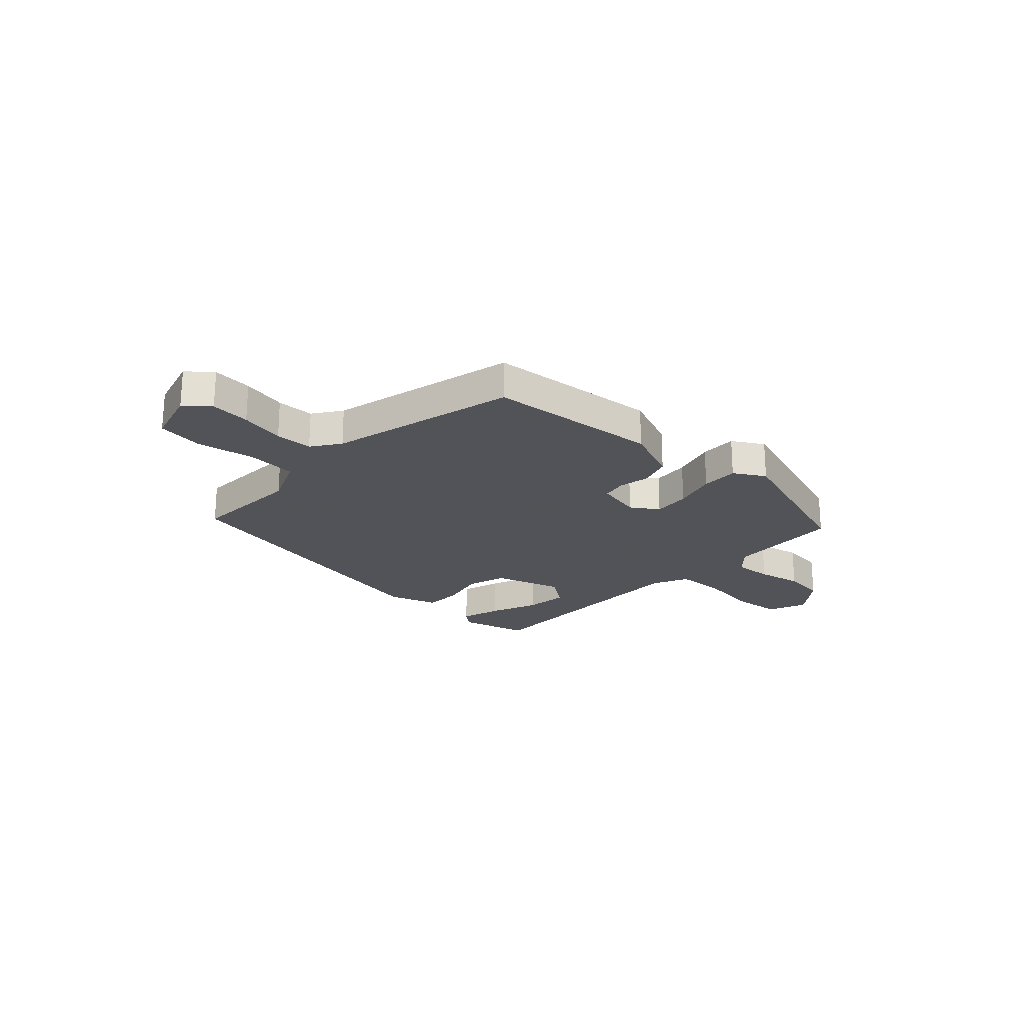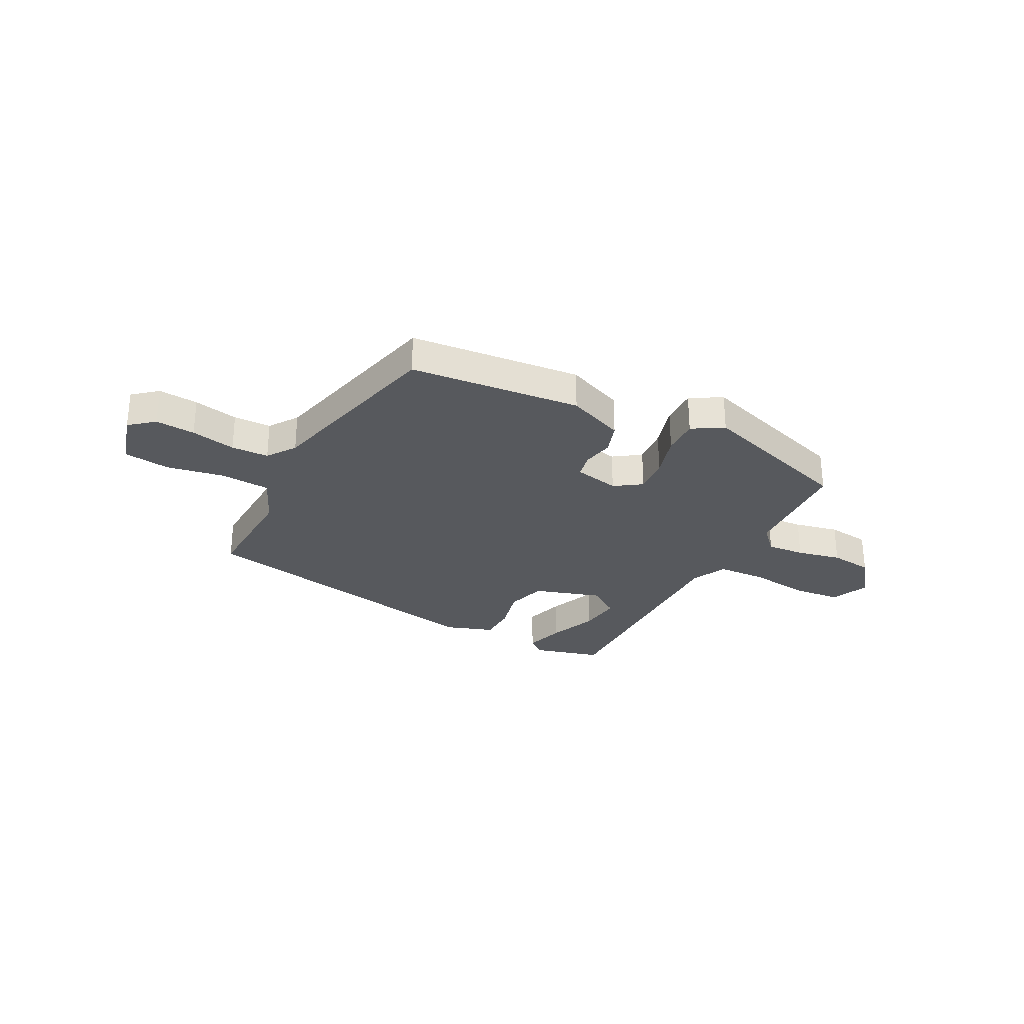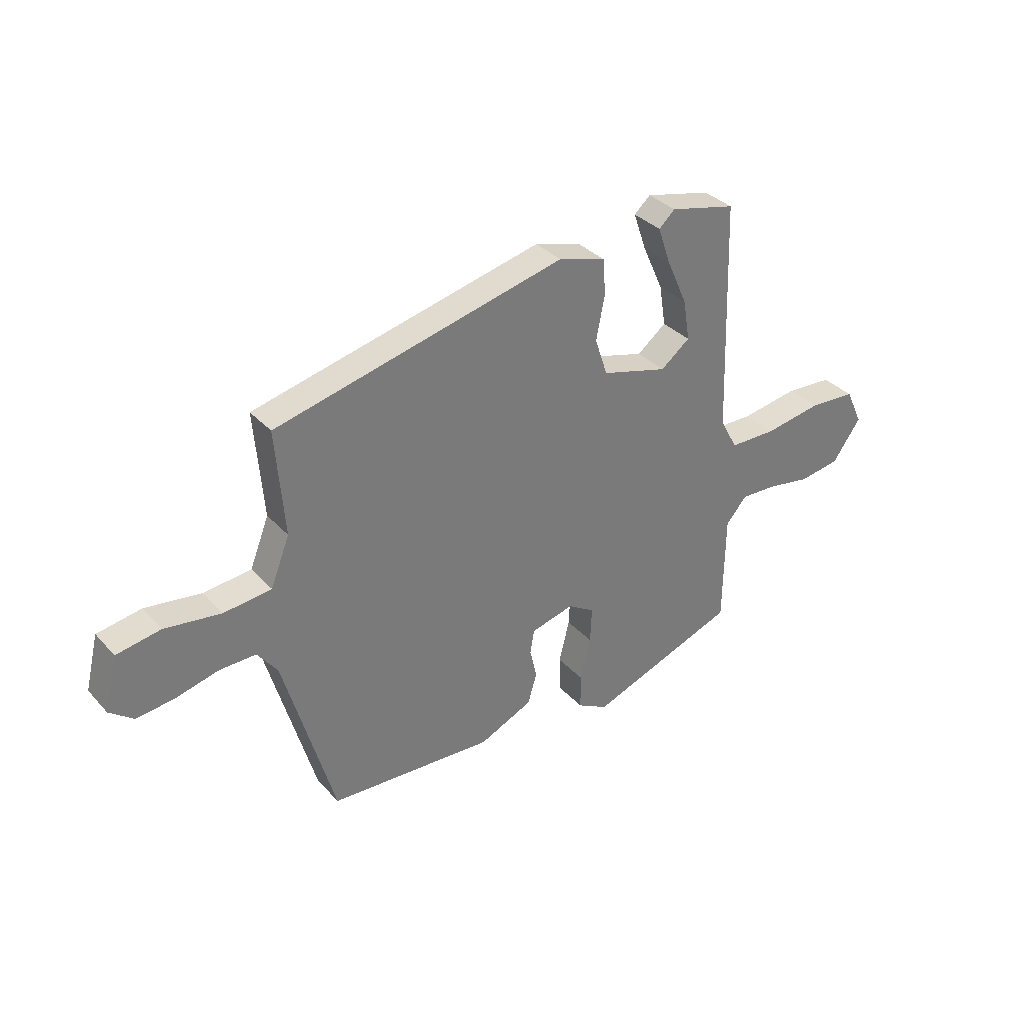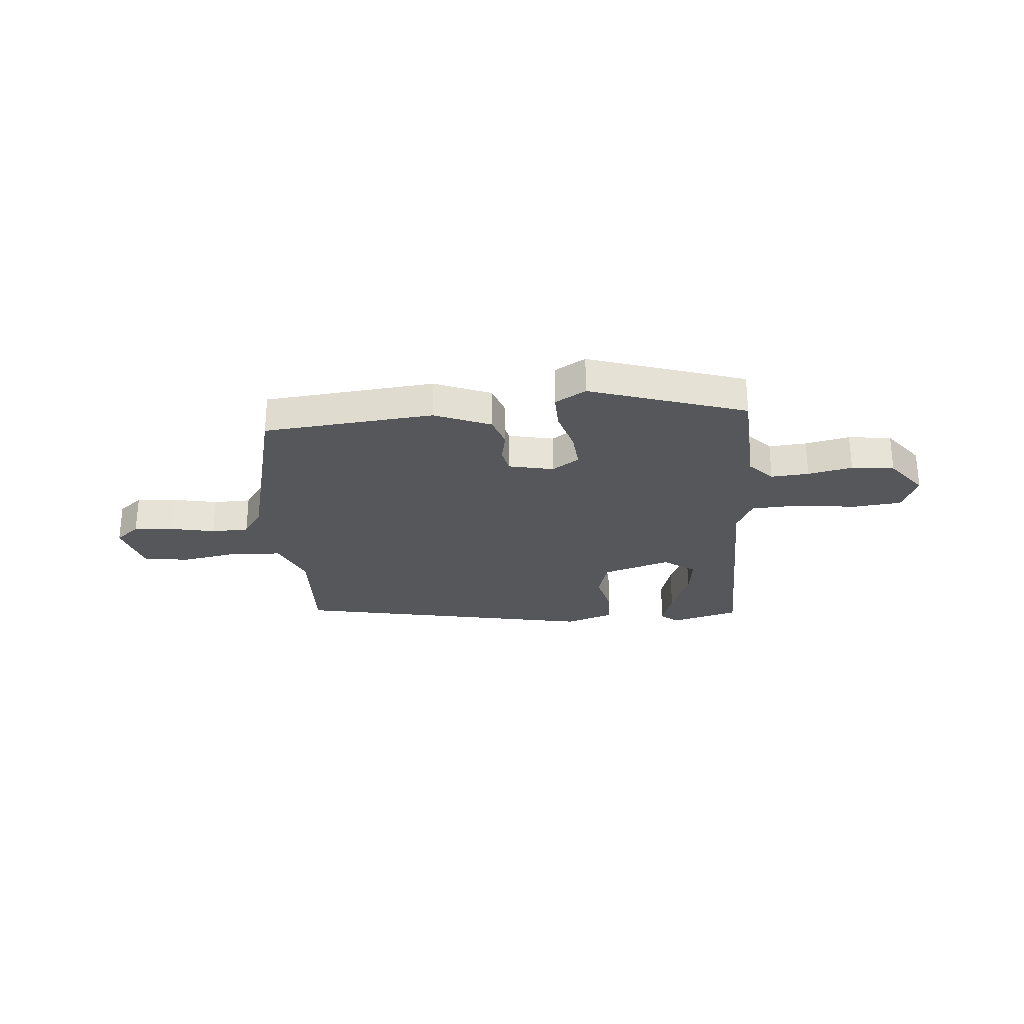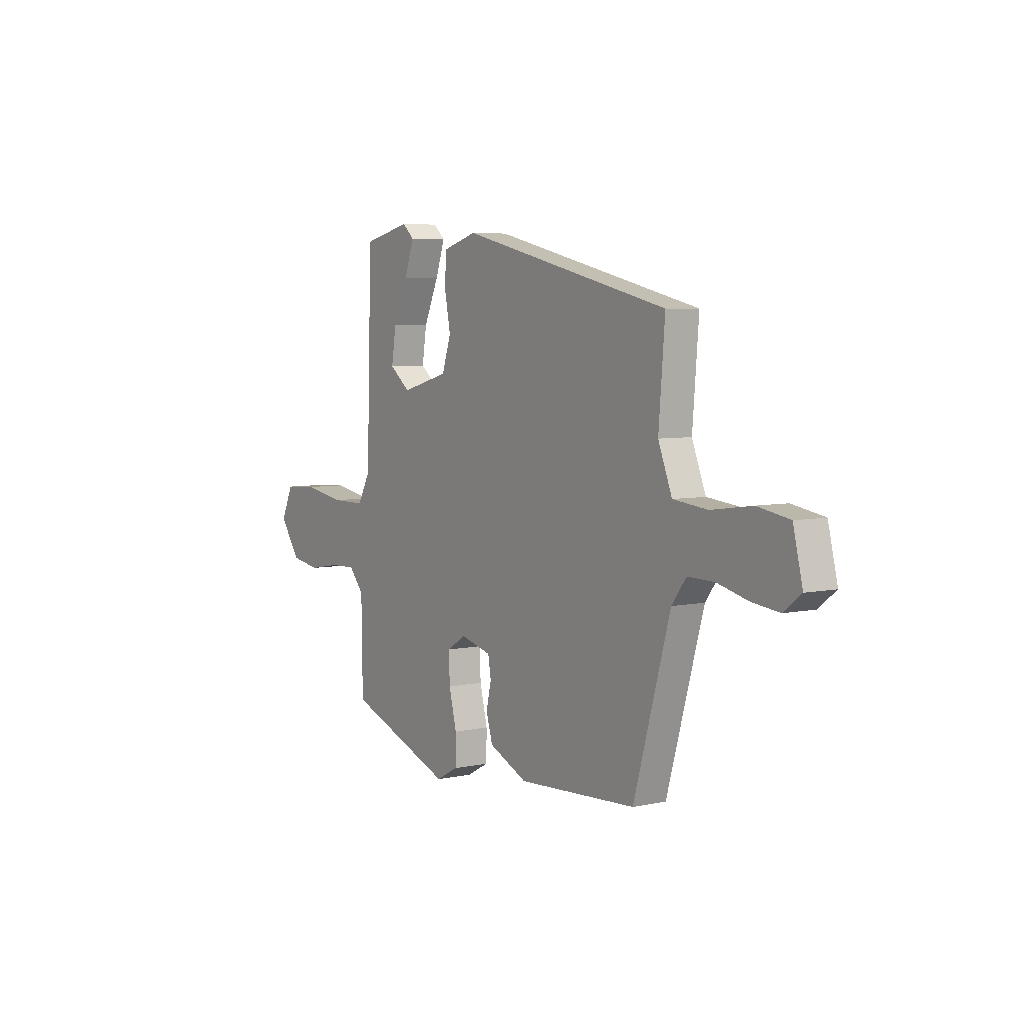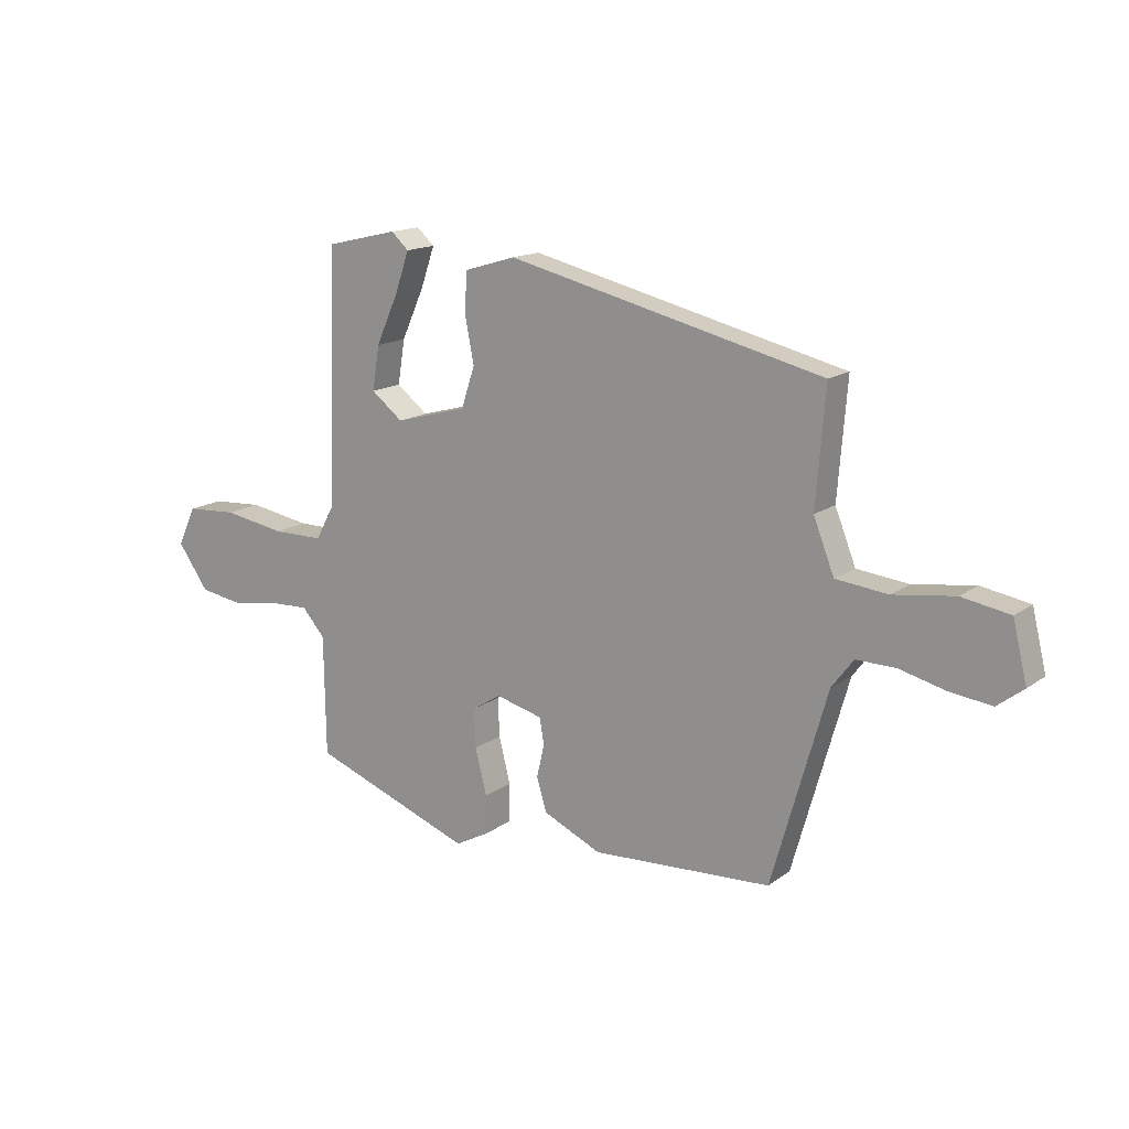
<metadata>
{"format":"obj","ext":"obj","renderer":"f3d","projection":"perspective","resolution":1024,"background":"white","views":[{"elev":-22.5,"azim":139.0,"up":"+Y"},{"elev":-29.2,"azim":154.7,"up":"+Y"},{"elev":34.0,"azim":144.6,"up":"+Z"},{"elev":-27.3,"azim":-173.0,"up":"+Y"},{"elev":5.7,"azim":56.5,"up":"+Z"},{"elev":15.3,"azim":34.5,"up":"+Z"}]}
</metadata>
<code>
v 0.495 0.07 0.364
v 0.478 0.07 0.153
v 0.516 0.07 0.057
v 0.611 0.07 0.047
v 0.723 0.07 0.063
v 0.811 0.07 0.048
v 0.837 0.07 -0.059
v 0.789 0.07 -0.096
v 0.713 0.07 -0.087
v 0.628 0.07 -0.066
v 0.556 0.07 -0.065
v 0.516 0.07 -0.118
v 0.415 0.07 -0.472
v 0.086 0.07 -0.491
v -0.021 0.07 -0.443
v -0.039 0.07 -0.382
v -0.025 0.07 -0.322
v -0.033 0.07 -0.274
v -0.119 0.07 -0.252
v -0.172 0.07 -0.285
v -0.169 0.07 -0.356
v -0.148 0.07 -0.44
v -0.149 0.07 -0.511
v -0.21 0.07 -0.544
v -0.507 0.07 -0.435
v -0.51 0.07 -0.215
v -0.552 0.07 -0.167
v -0.625 0.07 -0.17
v -0.711 0.07 -0.185
v -0.793 0.07 -0.172
v -0.85 0.07 -0.092
v -0.816 0.07 -0.02
v -0.722 0.07 -0.014
v -0.608 0.07 -0.033
v -0.514 0.07 -0.032
v -0.479 0.07 0.033
v -0.464 0.07 0.494
v -0.332 0.07 0.525
v -0.3 0.07 0.496
v -0.326 0.07 0.421
v -0.367 0.07 0.33
v -0.38 0.07 0.249
v -0.322 0.07 0.204
v -0.19 0.07 0.24
v -0.165 0.07 0.315
v -0.182 0.07 0.402
v -0.177 0.07 0.473
v -0.083 0.07 0.501
v 0.495 0 0.364
v 0.478 0 0.153
v 0.516 0 0.057
v 0.611 0 0.047
v 0.723 0 0.063
v 0.811 0 0.048
v 0.837 0 -0.059
v 0.789 0 -0.096
v 0.713 0 -0.087
v 0.628 0 -0.066
v 0.556 0 -0.065
v 0.516 0 -0.118
v 0.415 0 -0.472
v 0.086 0 -0.491
v -0.021 0 -0.443
v -0.039 0 -0.382
v -0.025 0 -0.322
v -0.033 0 -0.274
v -0.119 0 -0.252
v -0.172 0 -0.285
v -0.169 0 -0.356
v -0.148 0 -0.44
v -0.149 0 -0.511
v -0.21 0 -0.544
v -0.507 0 -0.435
v -0.51 0 -0.215
v -0.552 0 -0.167
v -0.625 0 -0.17
v -0.711 0 -0.185
v -0.793 0 -0.172
v -0.85 0 -0.092
v -0.816 0 -0.02
v -0.722 0 -0.014
v -0.608 0 -0.033
v -0.514 0 -0.032
v -0.479 0 0.033
v -0.464 0 0.494
v -0.332 0 0.525
v -0.3 0 0.496
v -0.326 0 0.421
v -0.367 0 0.33
v -0.38 0 0.249
v -0.322 0 0.204
v -0.19 0 0.24
v -0.165 0 0.315
v -0.182 0 0.402
v -0.177 0 0.473
v -0.083 0 0.501
f 48 1 2
f 47 48 2
f 46 47 2
f 45 46 2
f 44 45 2 3
f 43 44 3
f 39 40 41
f 38 39 41
f 37 38 41
f 36 37 41 42
f 32 33 34
f 31 32 34
f 30 31 34
f 29 30 34
f 28 29 34
f 27 28 34 35
f 26 27 35 36
f 36 42 43
f 26 36 43
f 25 26 43
f 24 25 43
f 23 24 43
f 22 23 43
f 21 22 43
f 15 16 17
f 14 15 17
f 13 14 17
f 12 13 17
f 11 12 17 18
f 8 9 10
f 7 8 10
f 6 7 10
f 5 6 10
f 4 5 10
f 3 4 10 11
f 11 18 19
f 3 11 19
f 43 3 19
f 43 19 20
f 20 21 43
f 50 49 96
f 50 96 95
f 50 95 94
f 50 94 93
f 51 50 93 92
f 51 92 91
f 89 88 87
f 89 87 86
f 89 86 85
f 90 89 85 84
f 82 81 80
f 82 80 79
f 82 79 78
f 82 78 77
f 82 77 76
f 83 82 76 75
f 84 83 75 74
f 91 90 84
f 91 84 74
f 91 74 73
f 91 73 72
f 91 72 71
f 91 71 70
f 91 70 69
f 65 64 63
f 65 63 62
f 65 62 61
f 65 61 60
f 66 65 60 59
f 58 57 56
f 58 56 55
f 58 55 54
f 58 54 53
f 58 53 52
f 59 58 52 51
f 67 66 59
f 67 59 51
f 67 51 91
f 68 67 91
f 91 69 68
f 1 49 50 2
f 2 50 51 3
f 3 51 52 4
f 4 52 53 5
f 5 53 54 6
f 6 54 55 7
f 7 55 56 8
f 8 56 57 9
f 9 57 58 10
f 10 58 59 11
f 11 59 60 12
f 12 60 61 13
f 13 61 62 14
f 14 62 63 15
f 15 63 64 16
f 16 64 65 17
f 17 65 66 18
f 18 66 67 19
f 19 67 68 20
f 20 68 69 21
f 21 69 70 22
f 22 70 71 23
f 23 71 72 24
f 24 72 73 25
f 25 73 74 26
f 26 74 75 27
f 27 75 76 28
f 28 76 77 29
f 29 77 78 30
f 30 78 79 31
f 31 79 80 32
f 32 80 81 33
f 33 81 82 34
f 34 82 83 35
f 35 83 84 36
f 36 84 85 37
f 37 85 86 38
f 38 86 87 39
f 39 87 88 40
f 40 88 89 41
f 41 89 90 42
f 42 90 91 43
f 43 91 92 44
f 44 92 93 45
f 45 93 94 46
f 46 94 95 47
f 47 95 96 48
f 48 96 49 1

</code>
